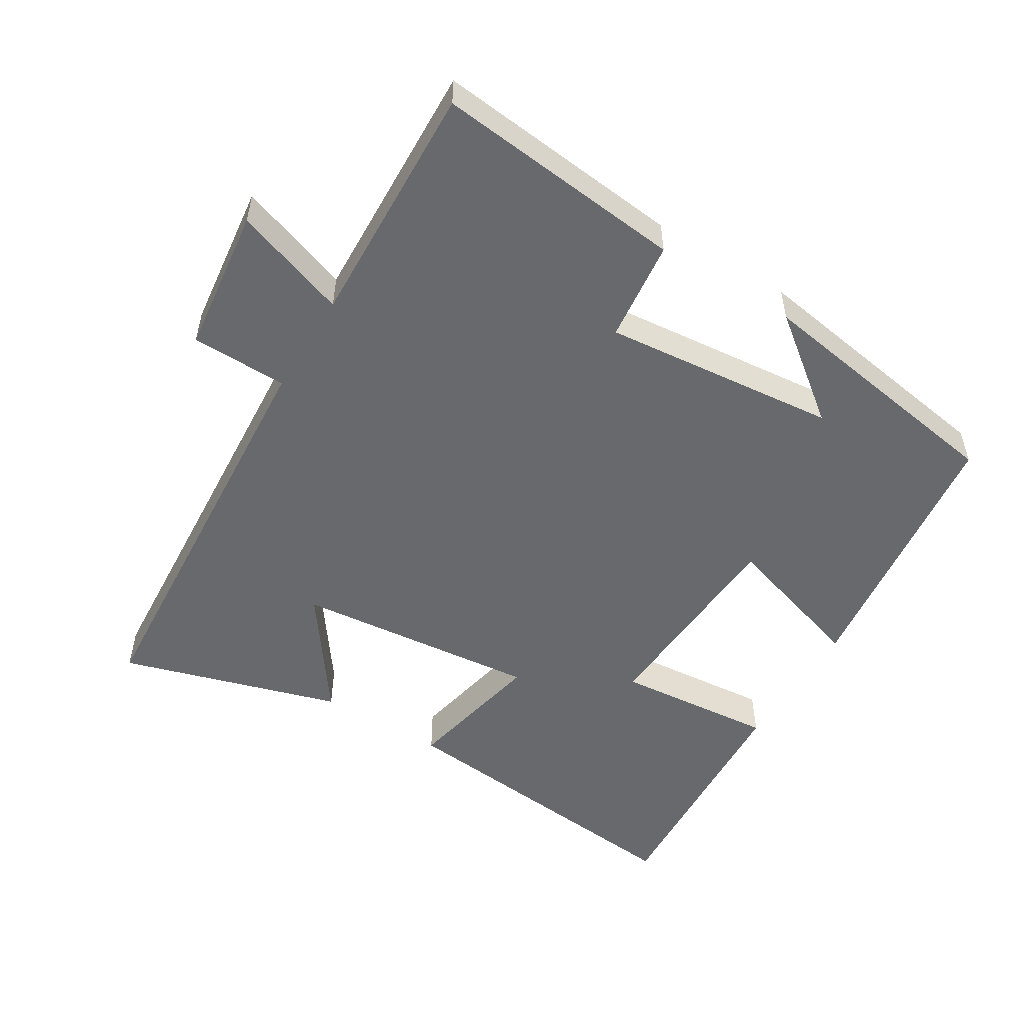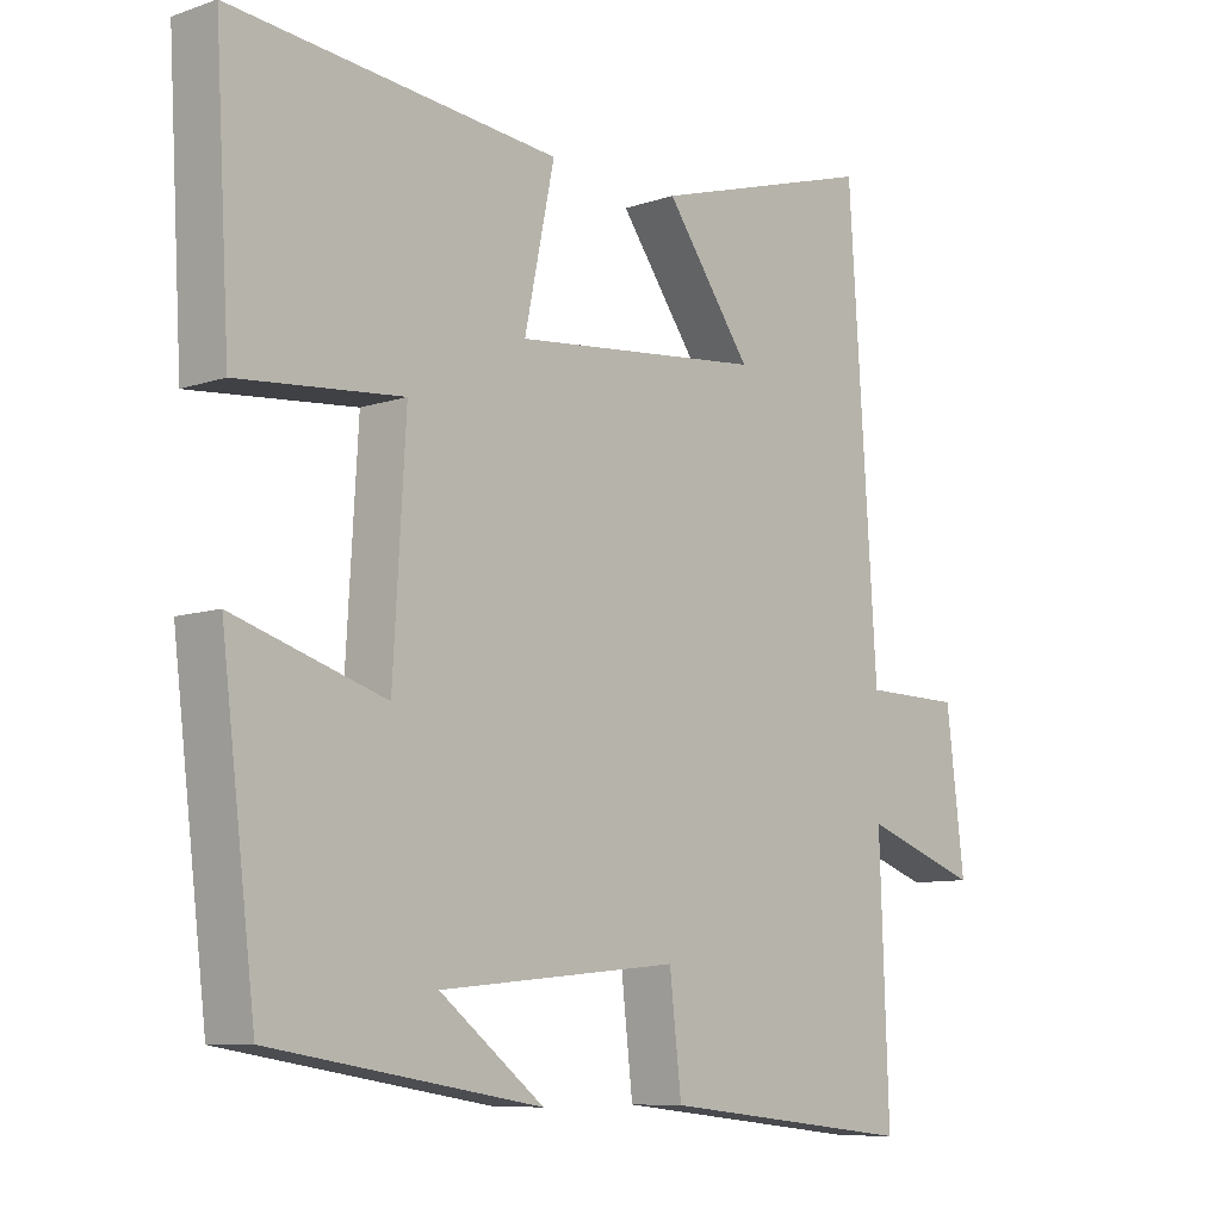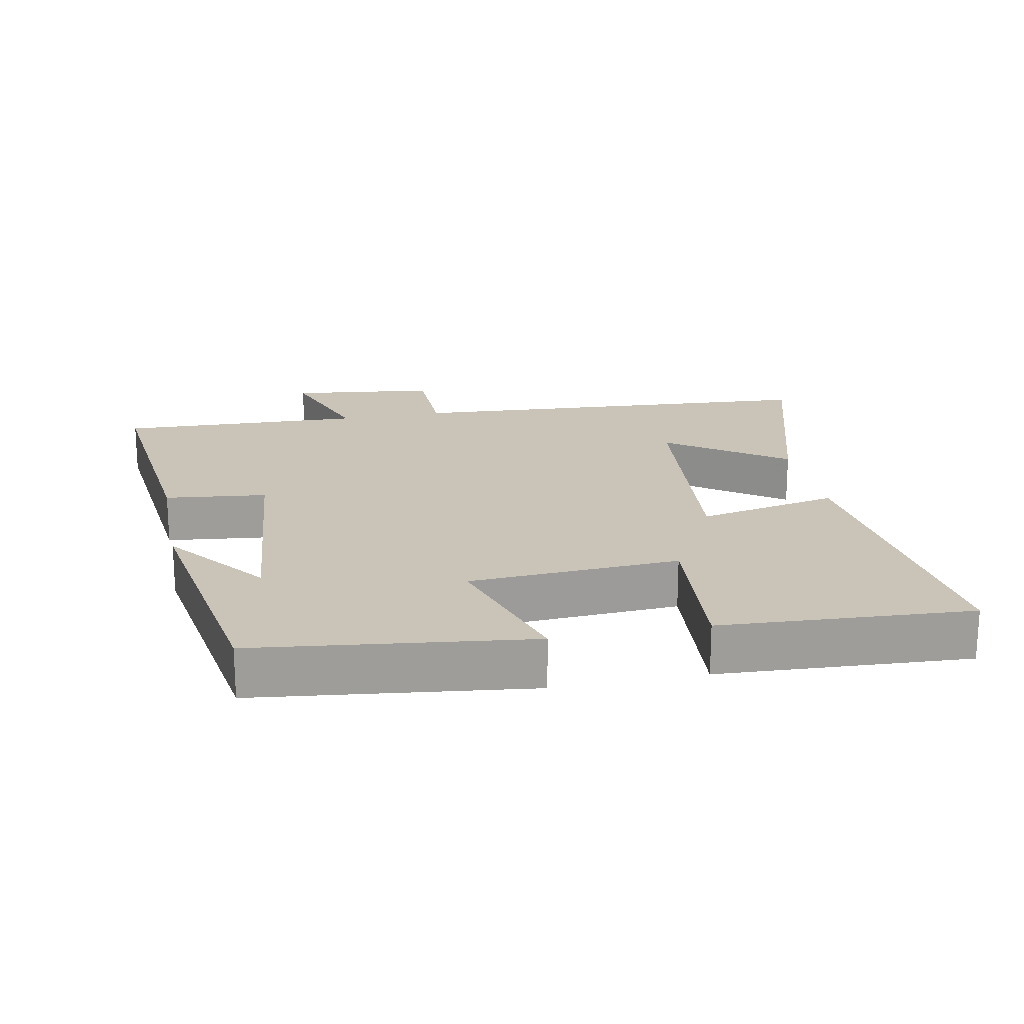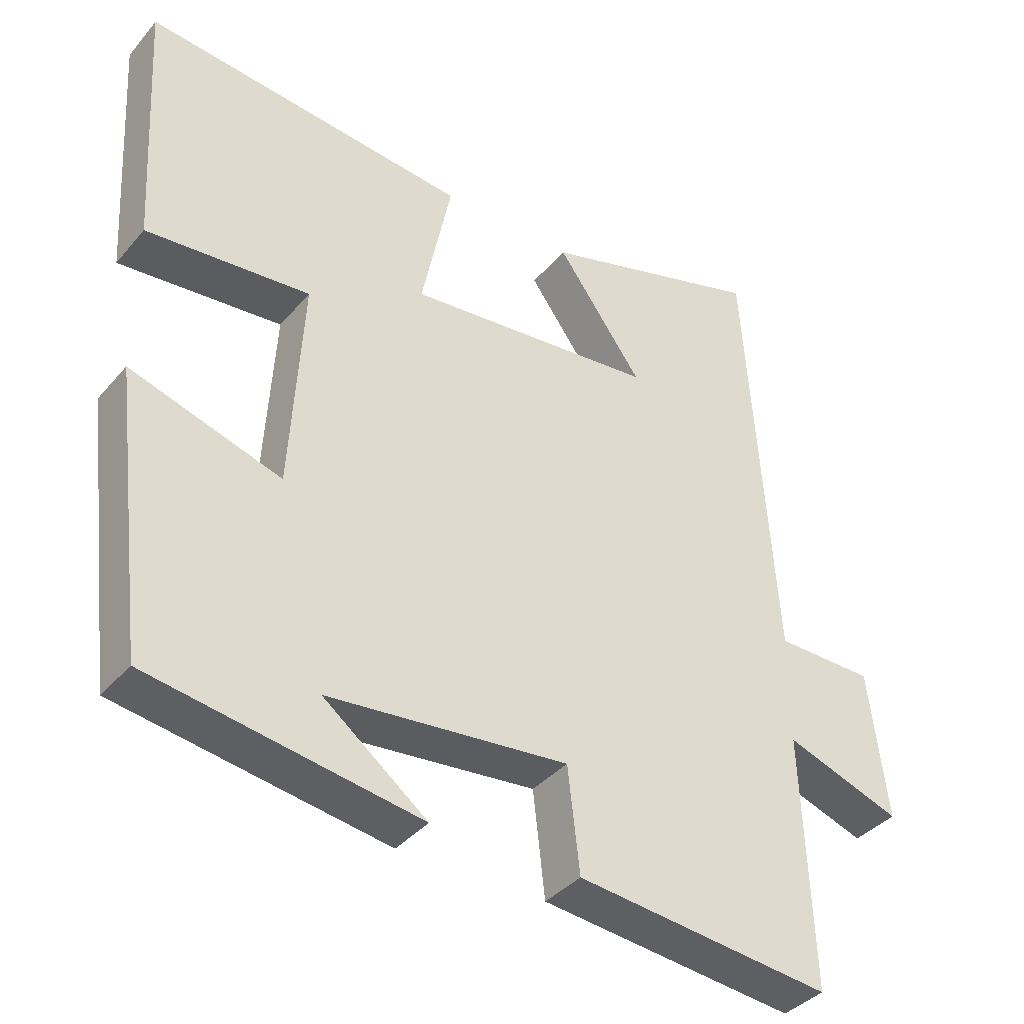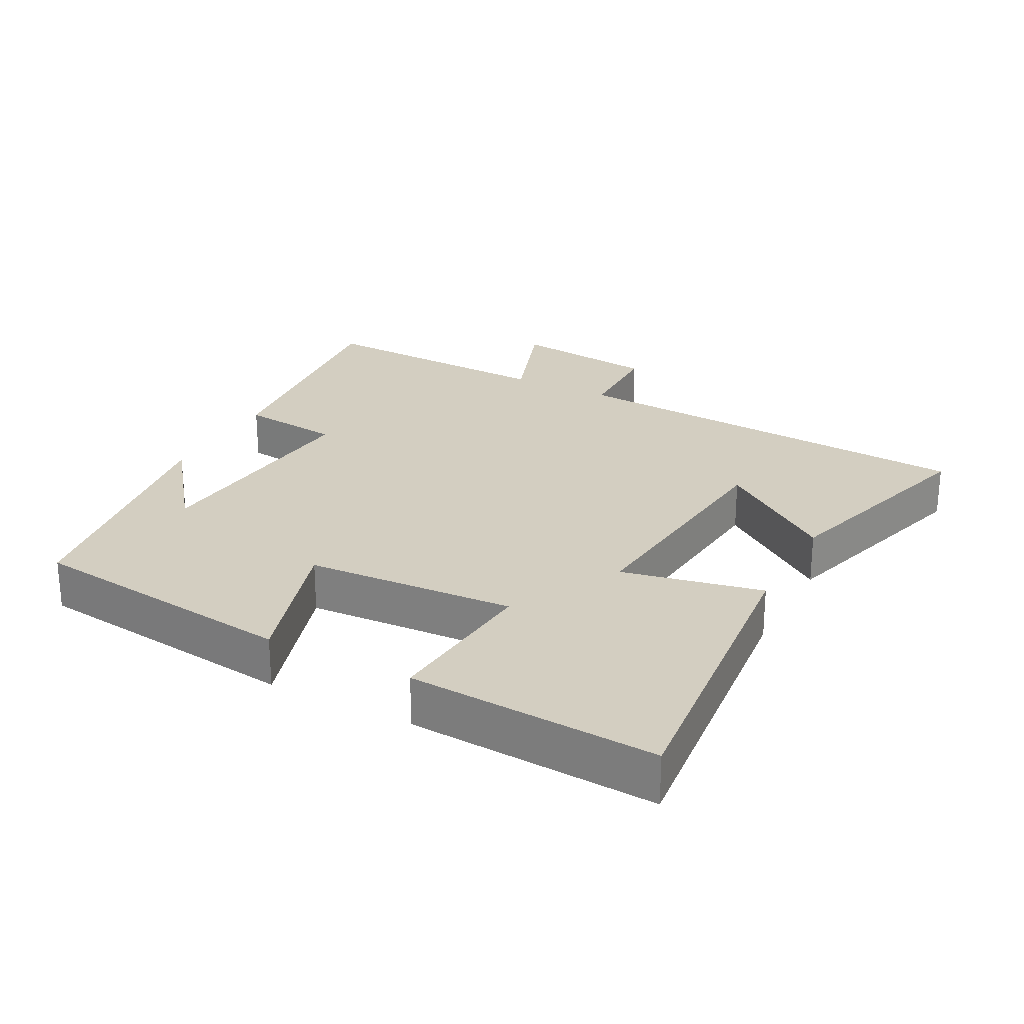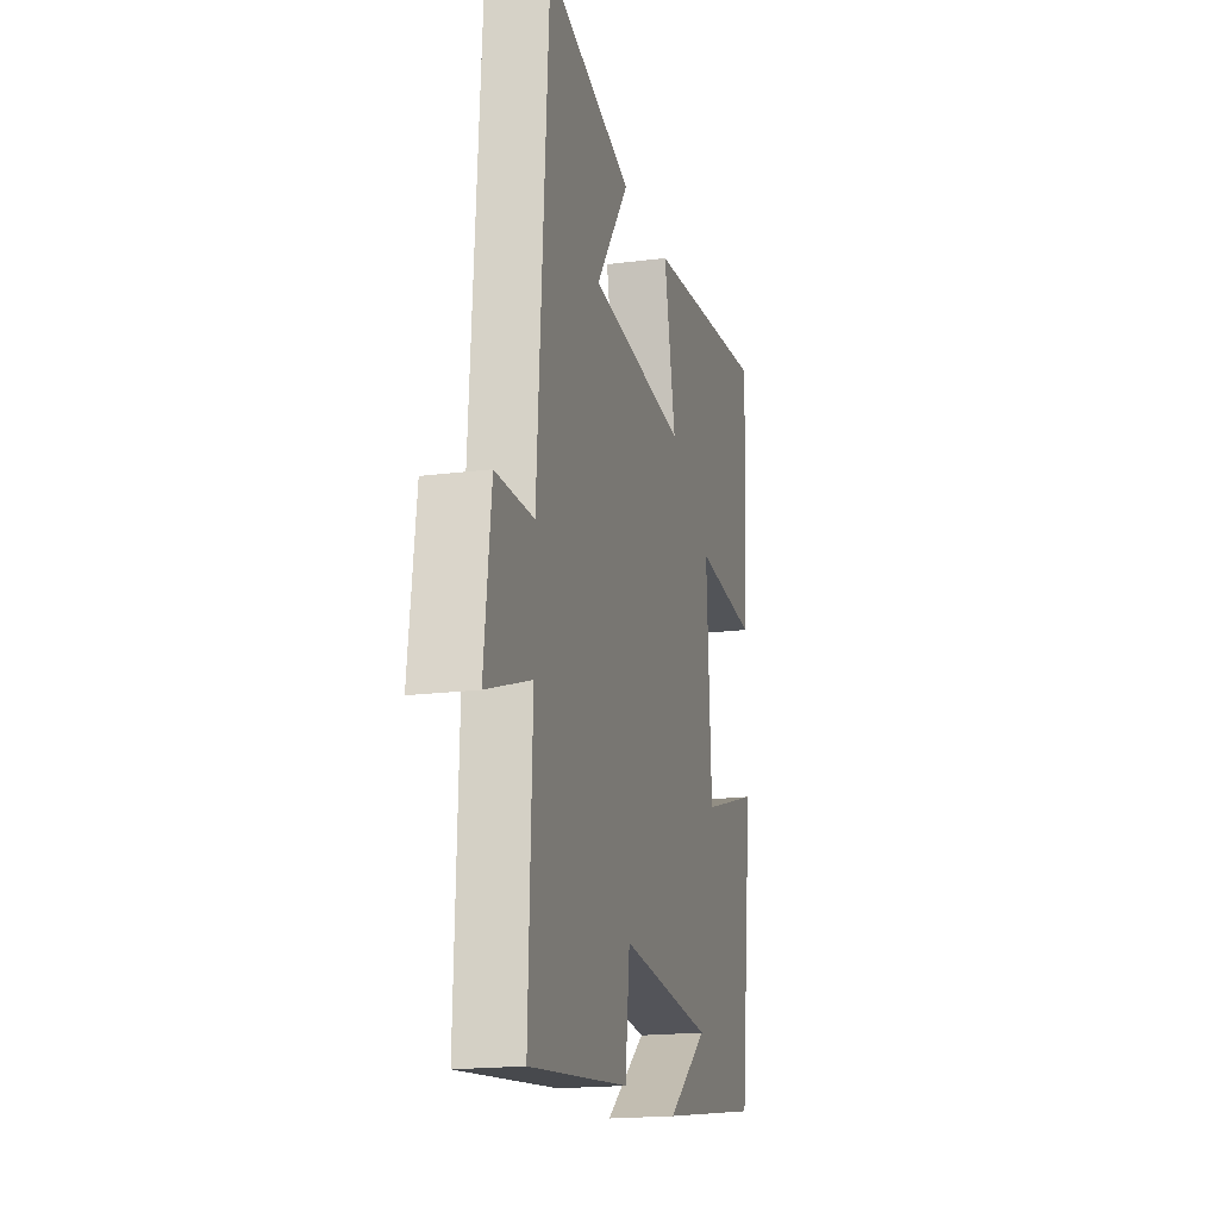
<metadata>
{"format":"obj","ext":"obj","renderer":"f3d","projection":"perspective","resolution":1024,"background":"white","views":[{"elev":-52.7,"azim":148.6,"up":"+Y"},{"elev":-8.8,"azim":-47.6,"up":"+Z"},{"elev":20.0,"azim":-101.3,"up":"+Y"},{"elev":-38.0,"azim":-35.4,"up":"+Z"},{"elev":25.3,"azim":-62.2,"up":"+Y"},{"elev":-18.2,"azim":104.1,"up":"+Z"}]}
</metadata>
<code>
v -0.451 0.07 -0.439
v -0.5 0.07 -0.039
v -0.284 0.07 -0.106
v -0.266 0.07 0.202
v -0.5 0.07 0.181
v -0.521 0.07 0.547
v -0.055 0.07 0.5
v -0.098 0.07 0.293
v 0.26 0.07 0.329
v 0.137 0.07 0.5
v 0.459 0.07 0.596
v 0.5 0.07 -0.021
v 0.641 0.07 -0.023
v 0.667 0.07 -0.237
v 0.5 0.07 -0.179
v 0.513 0.07 -0.539
v 0.146 0.07 -0.5
v 0.129 0.07 -0.351
v -0.215 0.07 -0.385
v -0.066 0.07 -0.5
v -0.451 0 -0.439
v -0.5 0 -0.039
v -0.284 0 -0.106
v -0.266 0 0.202
v -0.5 0 0.181
v -0.521 0 0.547
v -0.055 0 0.5
v -0.098 0 0.293
v 0.26 0 0.329
v 0.137 0 0.5
v 0.459 0 0.596
v 0.5 0 -0.021
v 0.641 0 -0.023
v 0.667 0 -0.237
v 0.5 0 -0.179
v 0.513 0 -0.539
v 0.146 0 -0.5
v 0.129 0 -0.351
v -0.215 0 -0.385
v -0.066 0 -0.5
f 19 20 1
f 15 16 17 18
f 15 18 19
f 12 13 14 15
f 9 10 11
f 12 15 19
f 11 12 19
f 9 11 19
f 6 7 8
f 5 6 8
f 4 5 8
f 8 9 19
f 4 8 19
f 3 4 19
f 1 2 3 19
f 21 40 39
f 38 37 36 35
f 39 38 35
f 35 34 33 32
f 31 30 29
f 39 35 32
f 39 32 31
f 39 31 29
f 28 27 26
f 28 26 25
f 28 25 24
f 39 29 28
f 39 28 24
f 39 24 23
f 39 23 22 21
f 1 21 22 2
f 2 22 23 3
f 3 23 24 4
f 4 24 25 5
f 5 25 26 6
f 6 26 27 7
f 7 27 28 8
f 8 28 29 9
f 9 29 30 10
f 10 30 31 11
f 11 31 32 12
f 12 32 33 13
f 13 33 34 14
f 14 34 35 15
f 15 35 36 16
f 16 36 37 17
f 17 37 38 18
f 18 38 39 19
f 19 39 40 20
f 20 40 21 1

</code>
